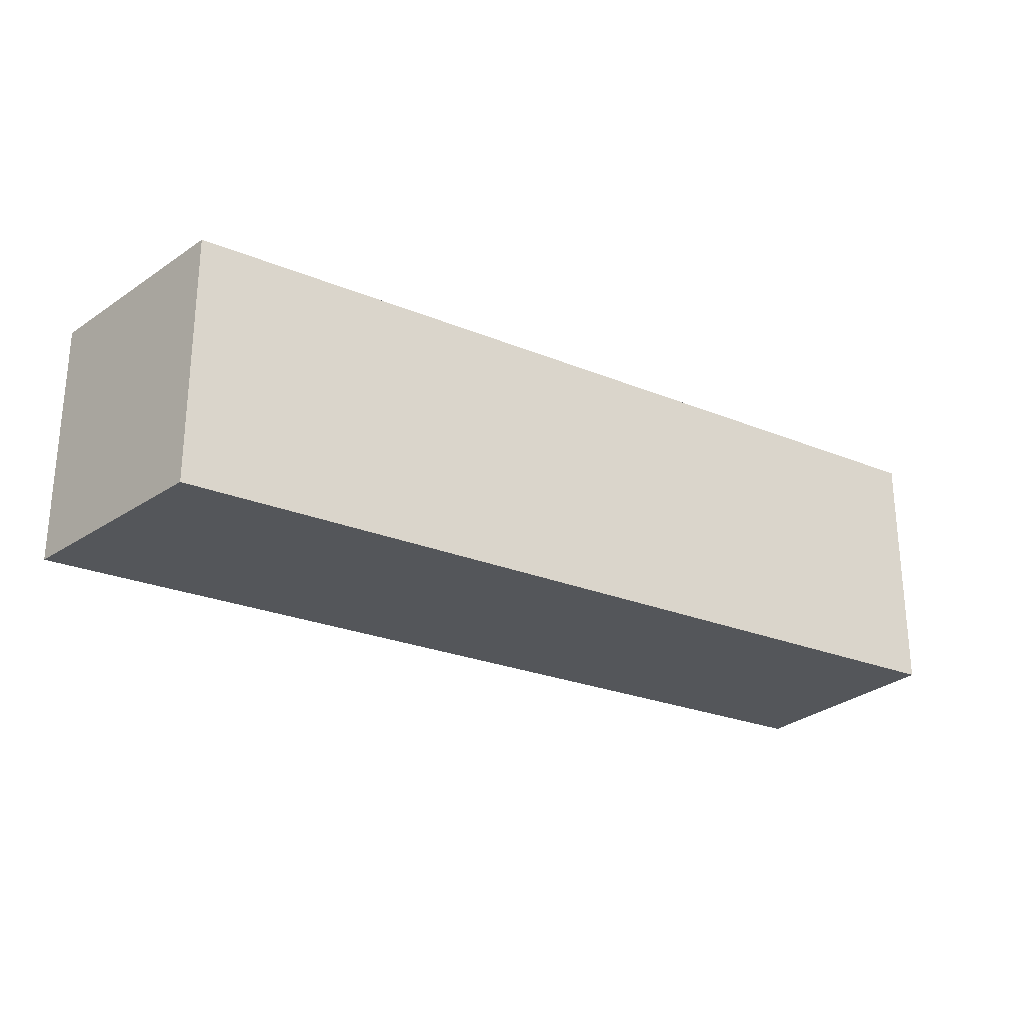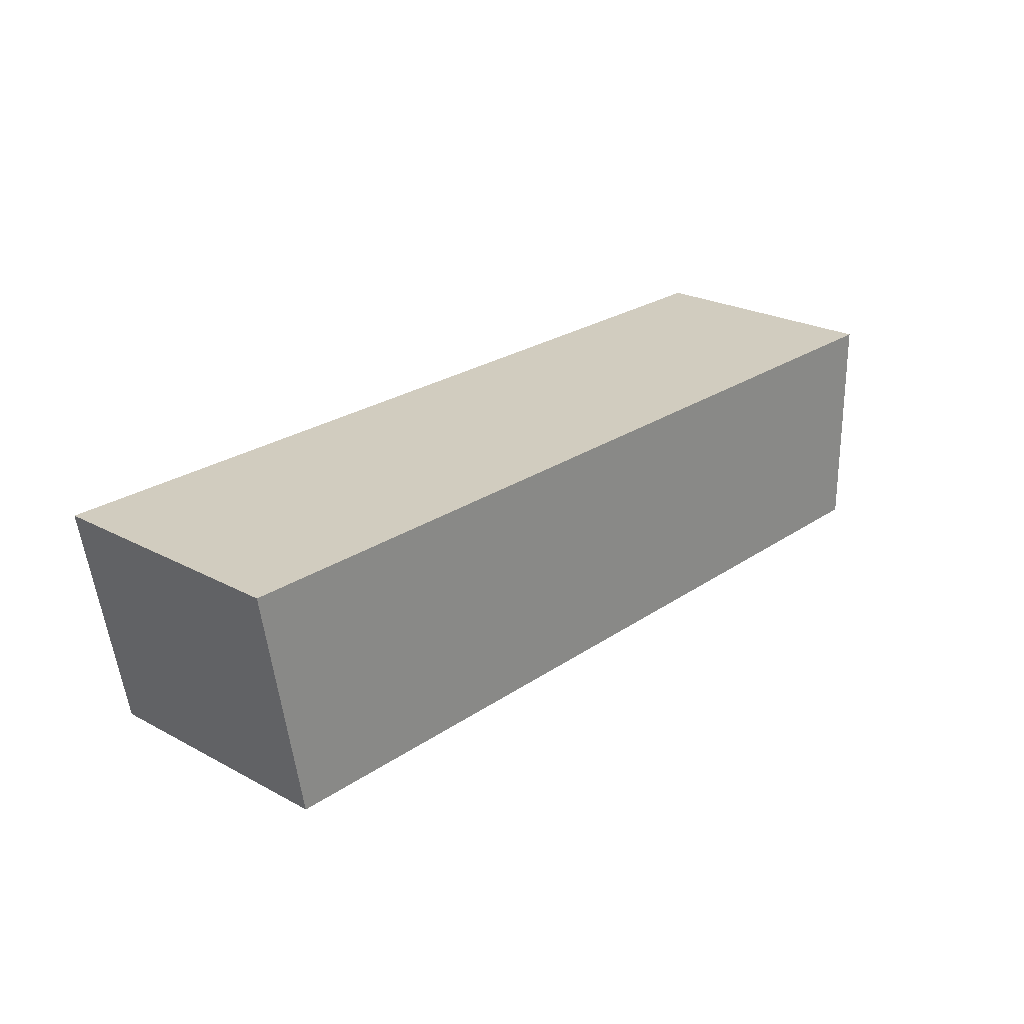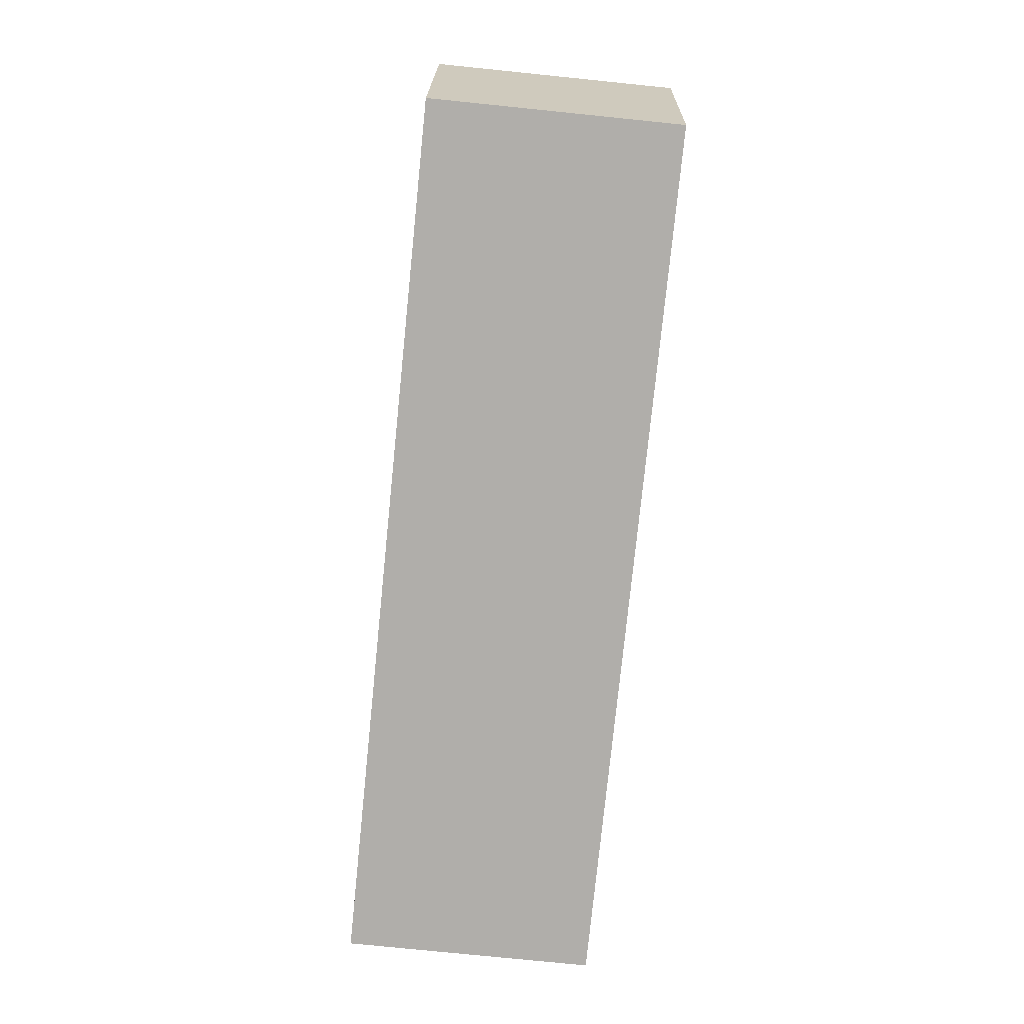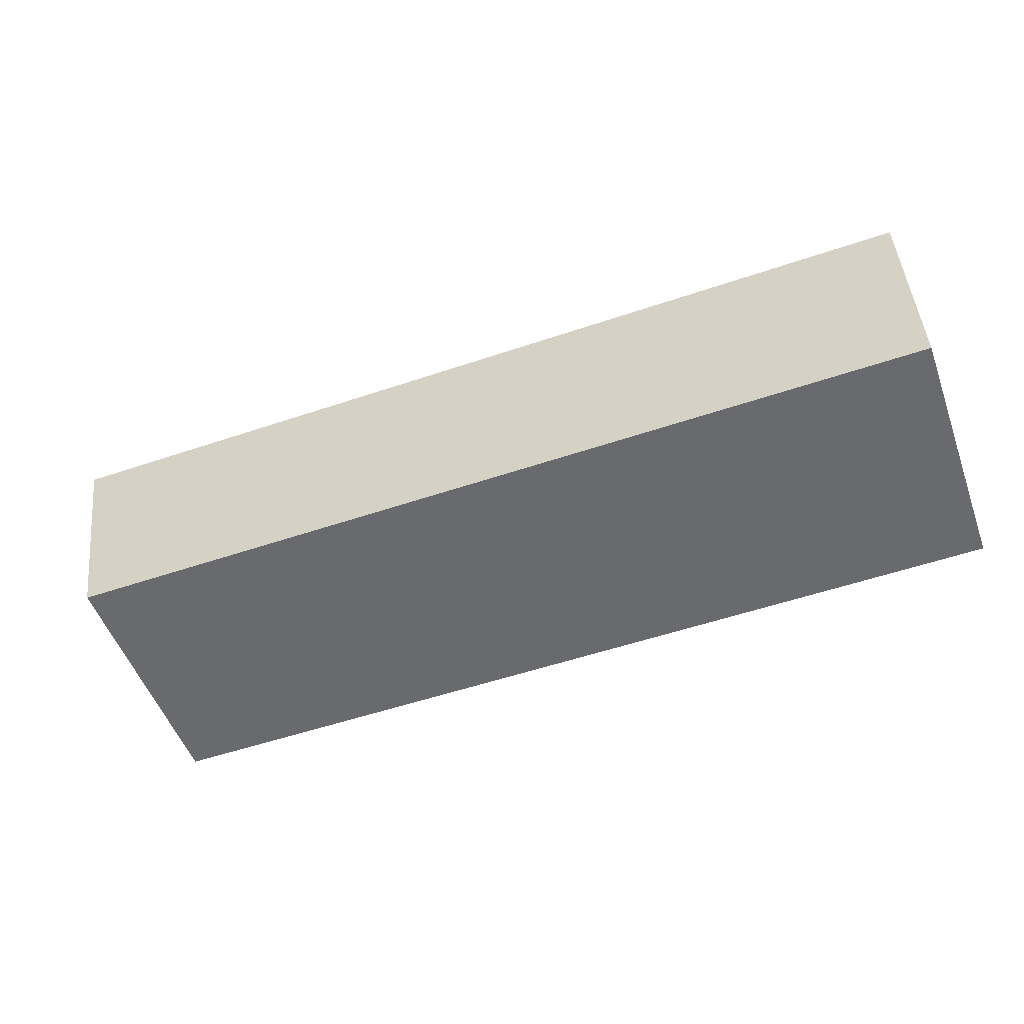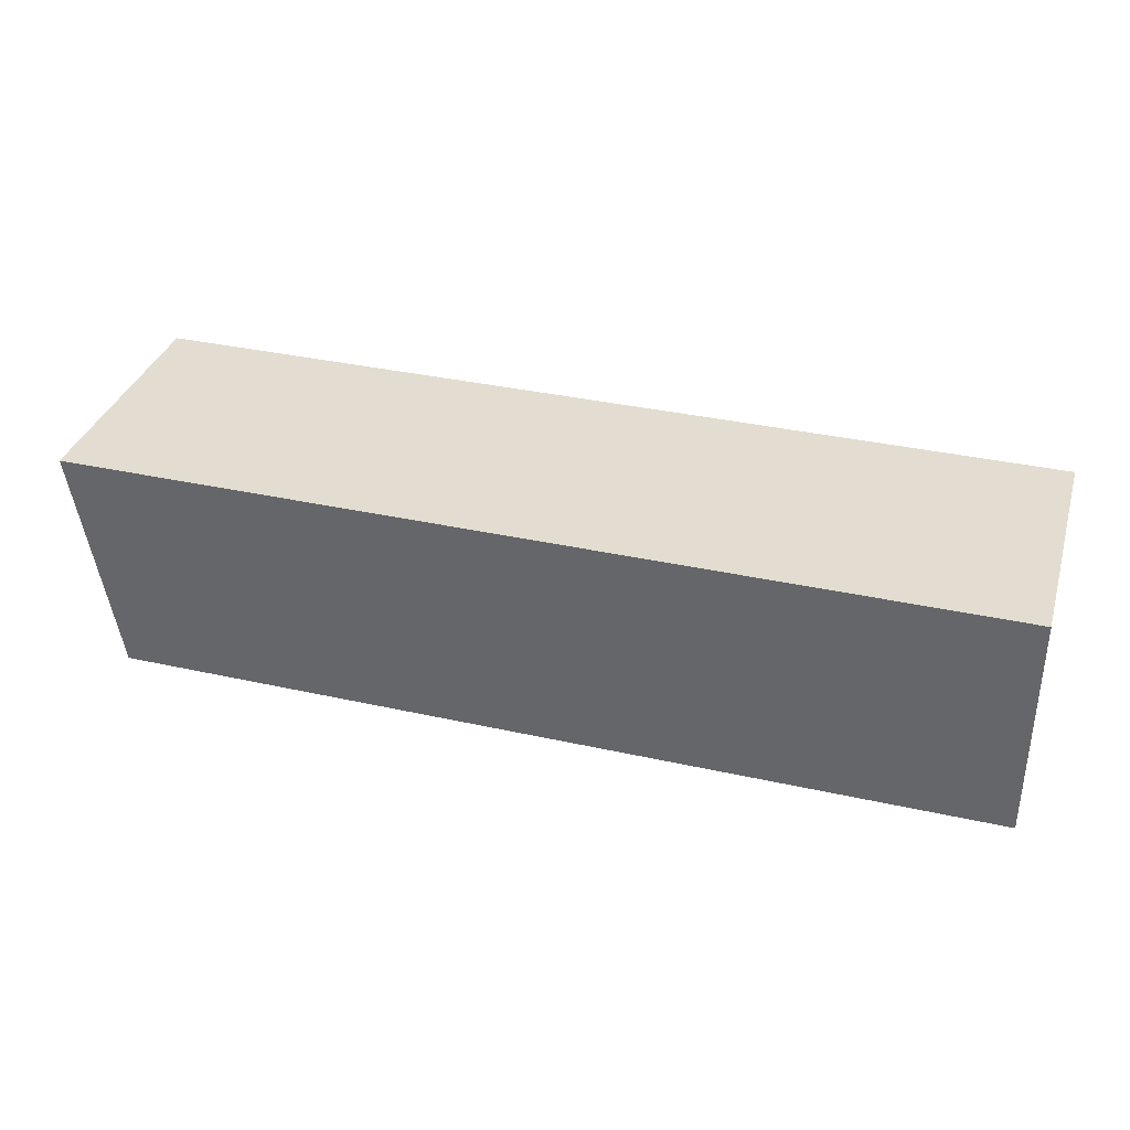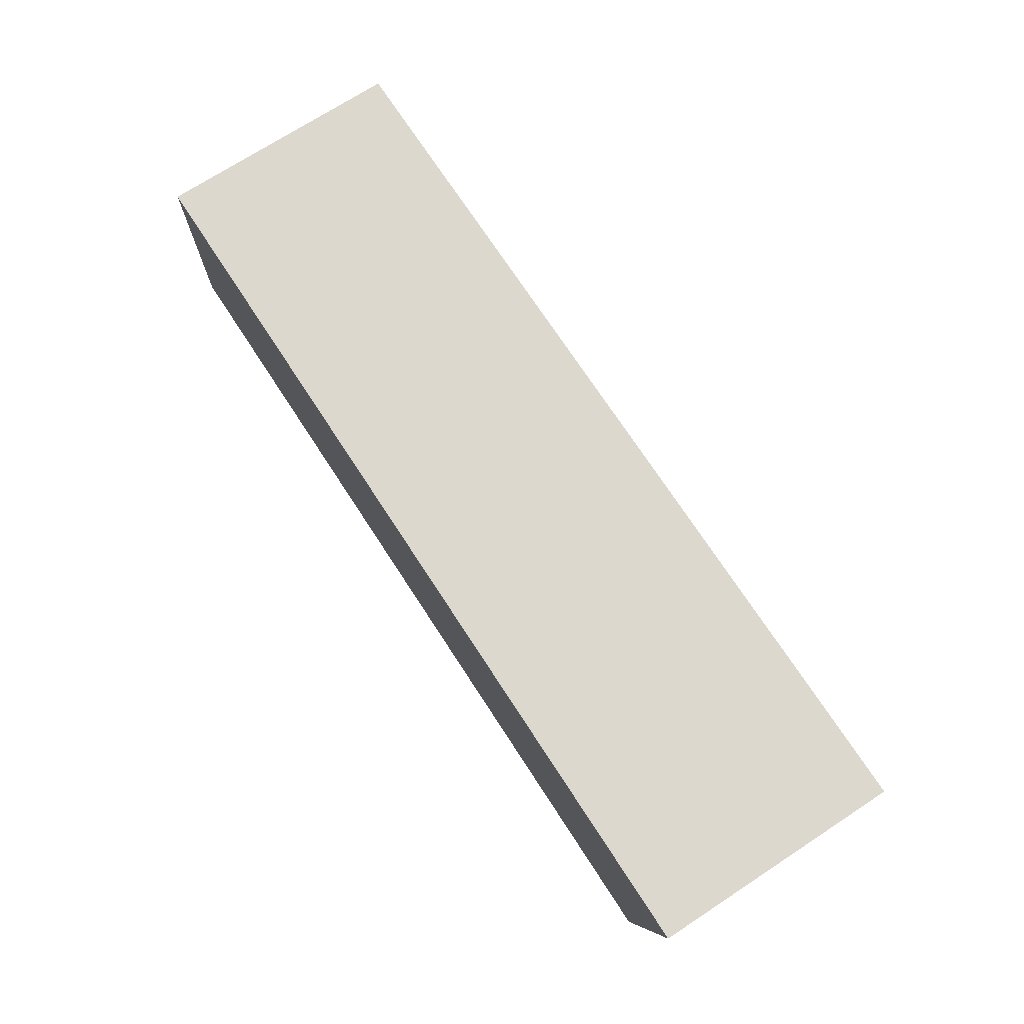
<metadata>
{"format":"obj","ext":"obj","renderer":"f3d","projection":"perspective","resolution":1024,"background":"white","views":[{"elev":-25.4,"azim":-33.4,"up":"+Z"},{"elev":24.1,"azim":-48.5,"up":"+Y"},{"elev":-77.8,"azim":-95.8,"up":"+Y"},{"elev":-53.1,"azim":20.0,"up":"+Y"},{"elev":35.1,"azim":16.5,"up":"+Y"},{"elev":72.4,"azim":-123.1,"up":"+Y"}]}
</metadata>
<code>
v 5.997 6.3 0
v 5.997 6.3 7
v 31.61 6.3 7
v 31.61 6.3 0
v 5.997 6.3 7
v 5.997 6.3 0
v 7.108 0 0
v 7.108 0 7
v 5.997 6.3 0
v 31.61 6.3 0
v 31.61 0 0
v 7.108 0 0
v 31.61 6.3 0
v 31.61 6.3 7
v 31.61 0 7
v 31.61 0 0
v 7.108 0 0
v 31.61 0 0
v 31.61 0 7
v 7.108 0 7
v 31.61 6.3 7
v 5.997 6.3 7
v 7.108 0 7
v 31.61 0 7
g 4e889718-e303-11ea-abee-54bf646e7e1f
f 1 2 4
f 4 2 3
g 4e44b0fe-e303-11ea-a781-54bf646e7e1f
f 6 7 5
f 5 7 8
g 4e45260c-e303-11ea-8dd3-54bf646e7e1f
f 9 10 12
f 12 10 11
g 4e443bcc-e303-11ea-acab-54bf646e7e1f
f 14 15 13
f 13 15 16
g 4e4489ec-e303-11ea-9262-54bf646e7e1f
f 17 18 20
f 20 18 19
g 4e44ff1c-e303-11ea-a7e8-54bf646e7e1f
f 22 23 21
f 21 23 24

</code>
